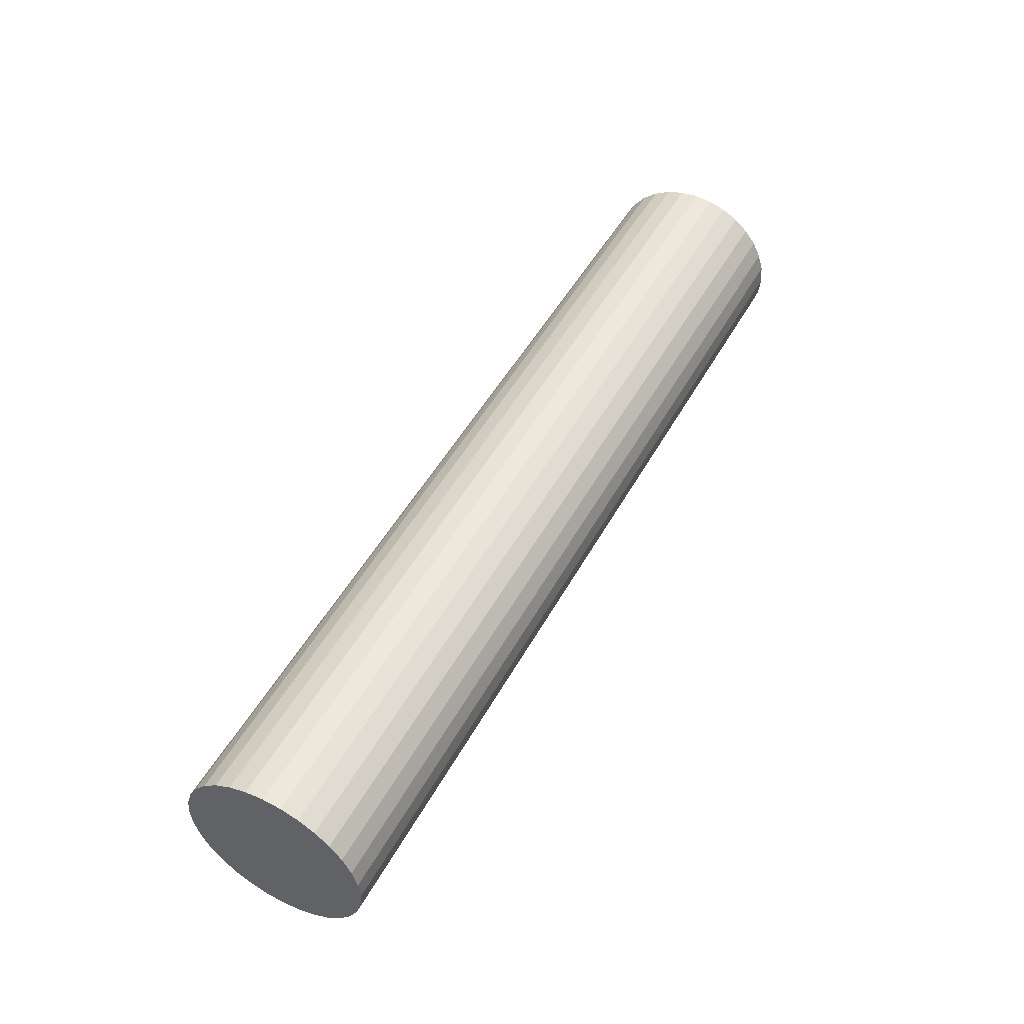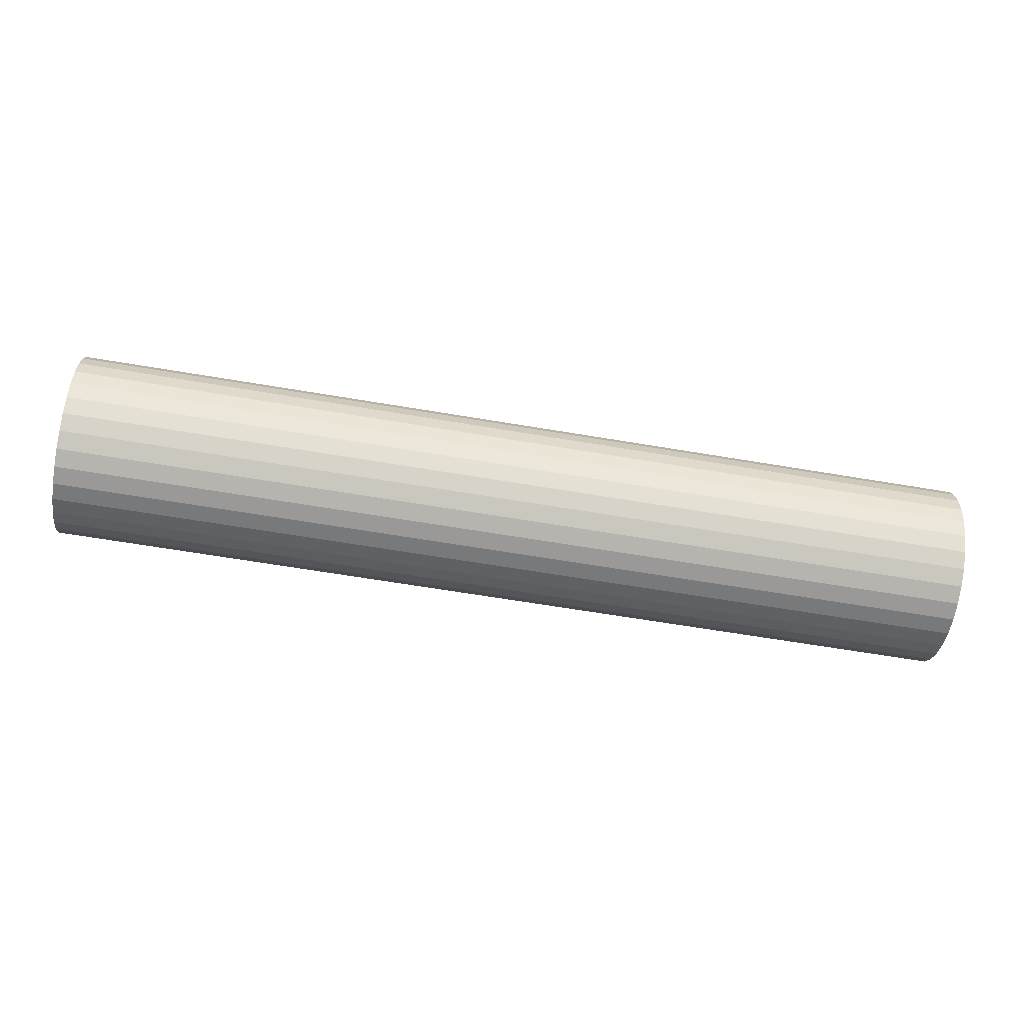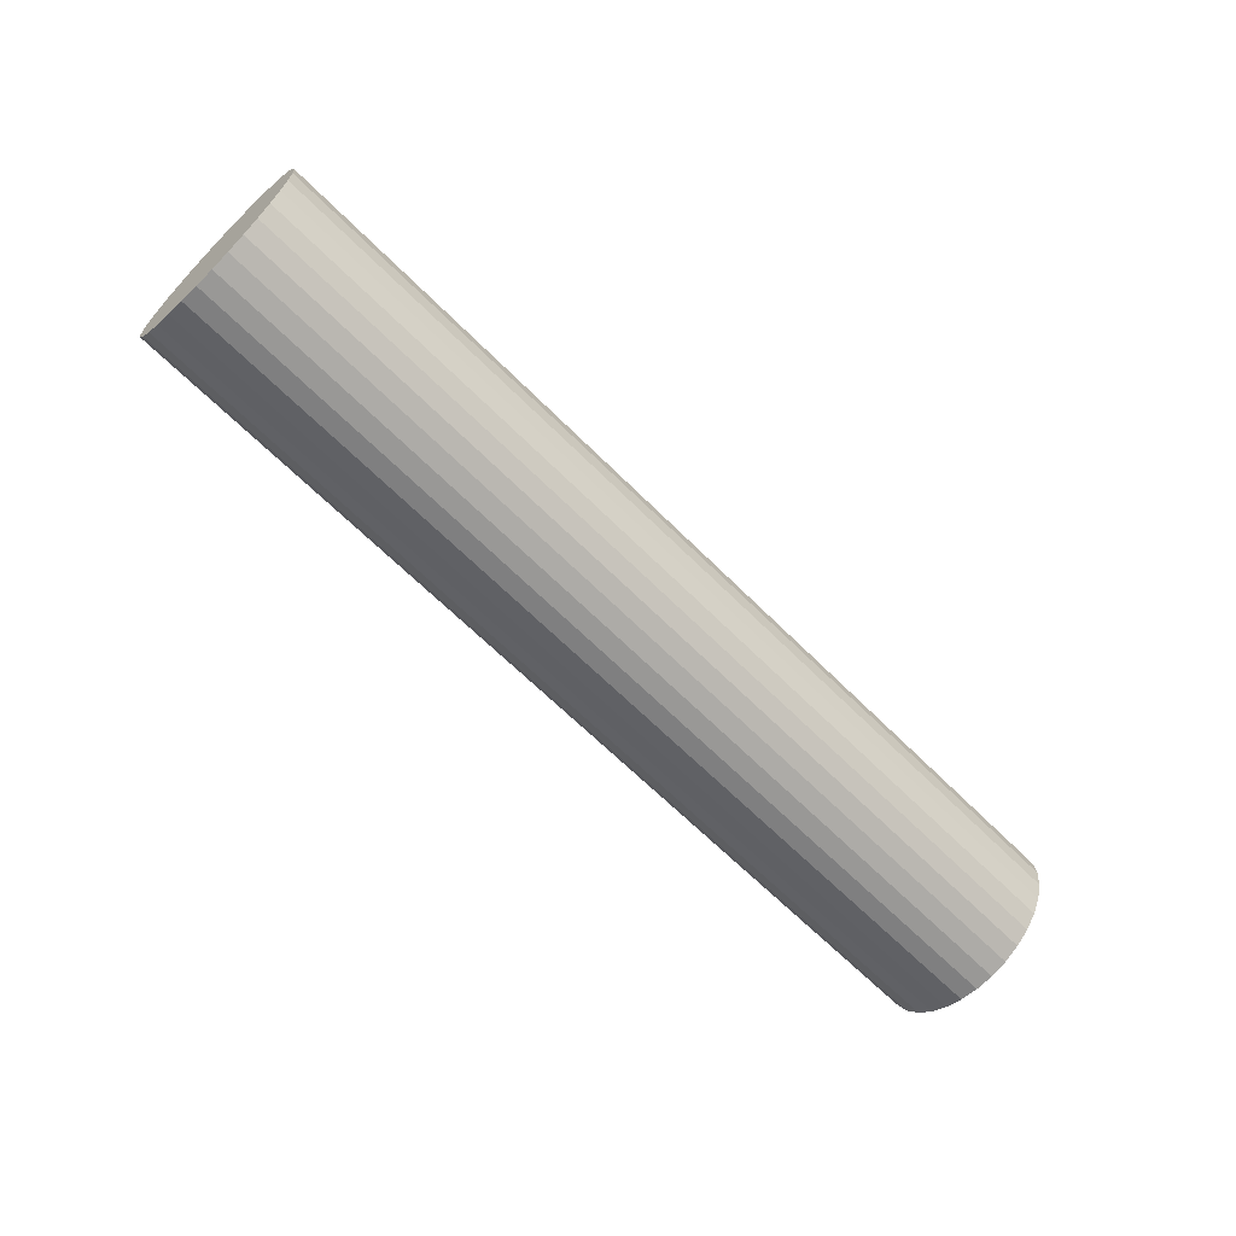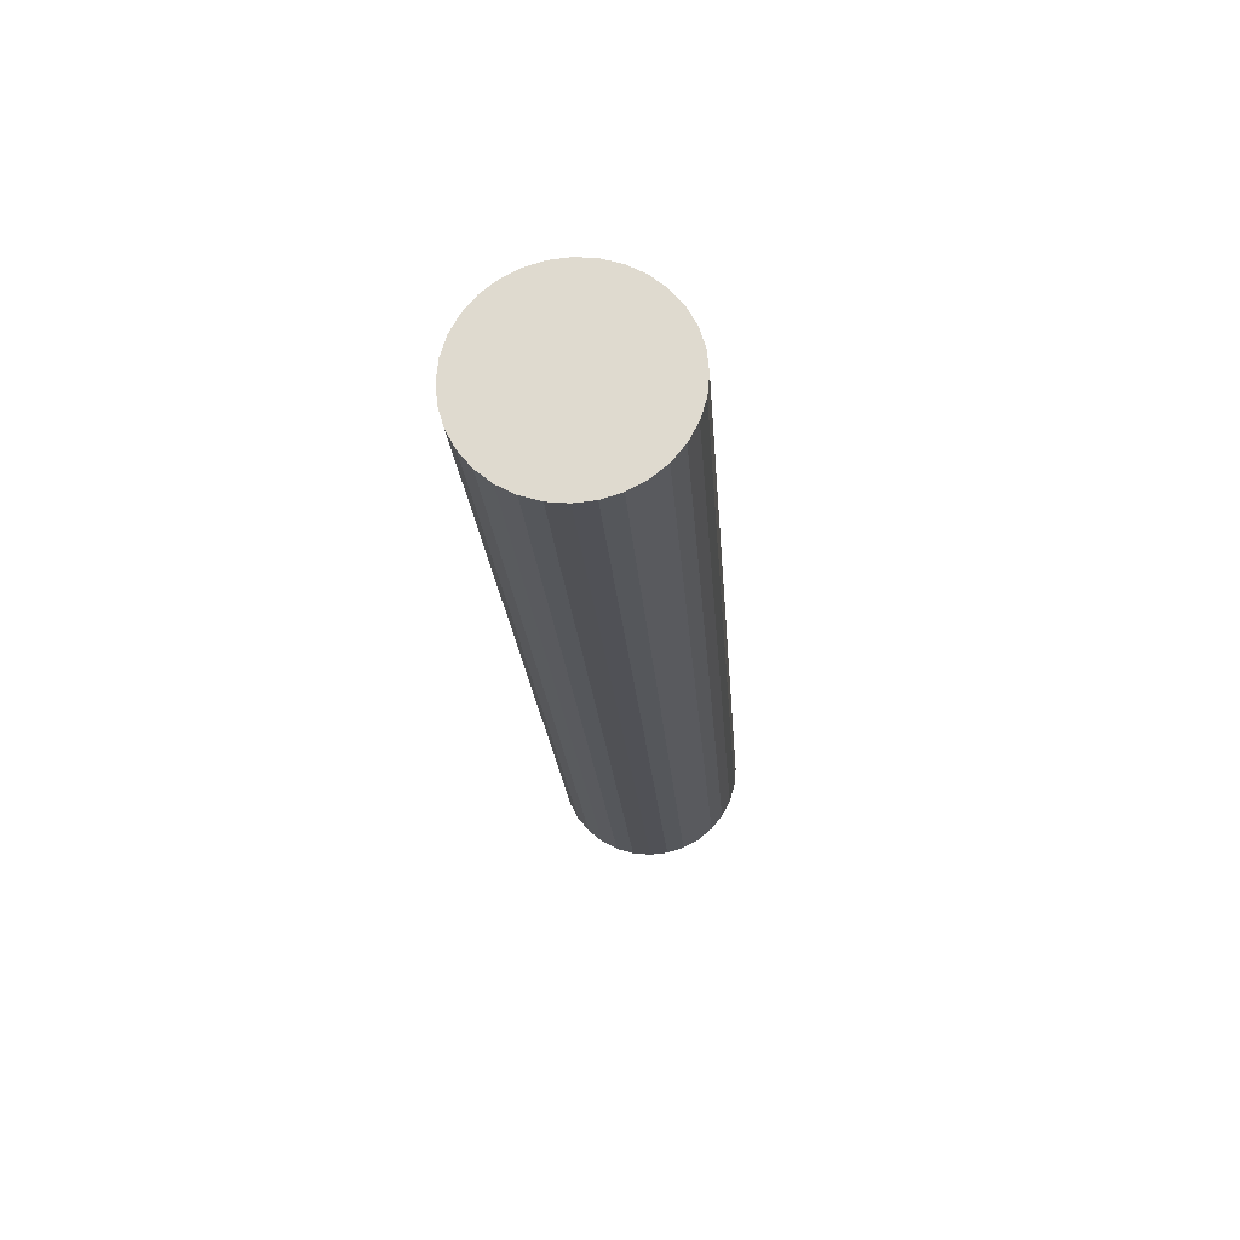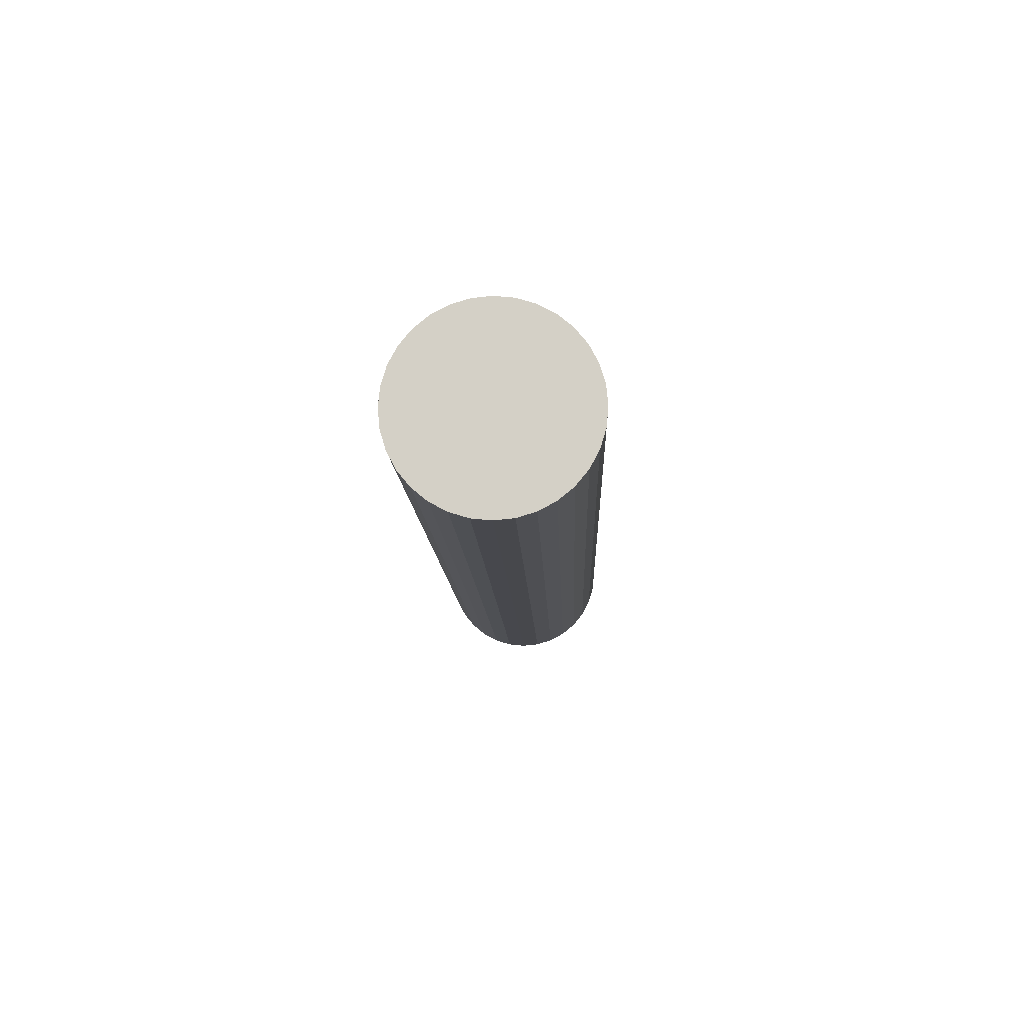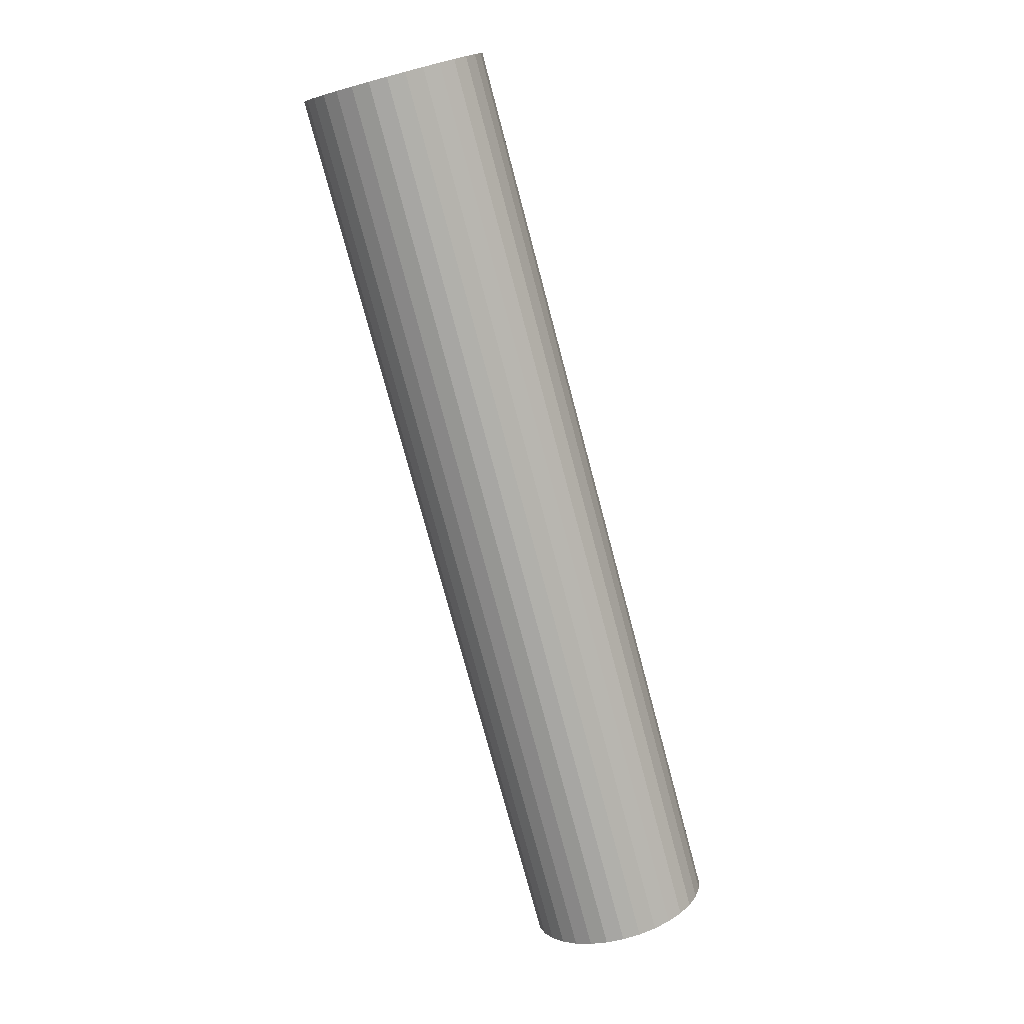
<metadata>
{"format":"obj","ext":"obj","renderer":"f3d","projection":"perspective","resolution":1024,"background":"white","views":[{"elev":49.3,"azim":117.9,"up":"+Y"},{"elev":-63.4,"azim":-9.7,"up":"+Y"},{"elev":-64.3,"azim":-45.3,"up":"+Y"},{"elev":-20.7,"azim":94.0,"up":"+Z"},{"elev":-10.5,"azim":91.9,"up":"+Y"},{"elev":-76.6,"azim":-75.1,"up":"+Y"}]}
</metadata>
<code>
v 1 -0.1 0
v 0 -0.1 -0
v 1 -0.09808 -0.01951
v 0 -0.09808 -0.01951
v 1 -0.09239 -0.03827
v 0 -0.09239 -0.03827
v 1 -0.08315 -0.05556
v 0 -0.08315 -0.05556
v 1 -0.07071 -0.07071
v 0 -0.07071 -0.07071
v 1 -0.05556 -0.08315
v 0 -0.05556 -0.08315
v 1 -0.03827 -0.09239
v 0 -0.03827 -0.09239
v 1 -0.01951 -0.09808
v 0 -0.01951 -0.09808
v 1 0 -0.1
v 0 0 -0.1
v 1 0.01951 -0.09808
v 0 0.01951 -0.09808
v 1 0.03827 -0.09239
v 0 0.03827 -0.09239
v 1 0.05556 -0.08315
v 0 0.05556 -0.08315
v 1 0.07071 -0.07071
v 0 0.07071 -0.07071
v 1 0.08315 -0.05556
v 0 0.08315 -0.05556
v 1 0.09239 -0.03827
v 0 0.09239 -0.03827
v 1 0.09808 -0.01951
v 0 0.09808 -0.01951
v 1 0.1 0
v 0 0.1 -0
v 1 0.09808 0.01951
v 0 0.09808 0.01951
v 1 0.09239 0.03827
v 0 0.09239 0.03827
v 1 0.08315 0.05556
v 0 0.08315 0.05556
v 1 0.07071 0.07071
v 0 0.07071 0.07071
v 1 0.05556 0.08315
v 0 0.05556 0.08315
v 1 0.03827 0.09239
v 0 0.03827 0.09239
v 1 0.01951 0.09808
v 0 0.01951 0.09808
v 1 0 0.1
v 0 0 0.1
v 1 -0.01951 0.09808
v 0 -0.01951 0.09808
v 1 -0.03827 0.09239
v 0 -0.03827 0.09239
v 1 -0.05556 0.08315
v 0 -0.05556 0.08315
v 1 -0.07071 0.07071
v 0 -0.07071 0.07071
v 1 -0.08315 0.05556
v 0 -0.08315 0.05556
v 1 -0.09239 0.03827
v 0 -0.09239 0.03827
v 1 -0.09808 0.01951
v 0 -0.09808 0.01951
f 2 3 1
f 4 5 3
f 6 7 5
f 8 9 7
f 10 11 9
f 12 13 11
f 14 15 13
f 16 17 15
f 18 19 17
f 20 21 19
f 22 23 21
f 24 25 23
f 26 27 25
f 28 29 27
f 30 31 29
f 32 33 31
f 34 35 33
f 36 37 35
f 38 39 37
f 40 41 39
f 42 43 41
f 44 45 43
f 46 47 45
f 48 49 47
f 50 51 49
f 52 53 51
f 54 55 53
f 56 57 55
f 58 59 57
f 60 61 59
f 14 6 38
f 62 63 61
f 64 1 63
f 55 63 31
f 2 4 3
f 4 6 5
f 6 8 7
f 8 10 9
f 10 12 11
f 12 14 13
f 14 16 15
f 16 18 17
f 18 20 19
f 20 22 21
f 22 24 23
f 24 26 25
f 26 28 27
f 28 30 29
f 30 32 31
f 32 34 33
f 34 36 35
f 36 38 37
f 38 40 39
f 40 42 41
f 42 44 43
f 44 46 45
f 46 48 47
f 48 50 49
f 50 52 51
f 52 54 53
f 54 56 55
f 56 58 57
f 58 60 59
f 60 62 61
f 6 4 62
f 4 2 62
f 2 64 62
f 62 60 54
f 60 58 54
f 58 56 54
f 54 52 46
f 52 50 46
f 50 48 46
f 46 44 42
f 42 40 46
f 40 38 46
f 38 36 34
f 34 32 38
f 32 30 38
f 30 28 26
f 26 24 30
f 24 22 30
f 22 20 14
f 20 18 14
f 18 16 14
f 14 12 6
f 12 10 6
f 10 8 6
f 6 62 38
f 62 54 38
f 54 46 38
f 38 30 22
f 22 14 38
f 62 64 63
f 64 2 1
f 63 1 3
f 3 5 7
f 7 9 11
f 11 13 15
f 15 17 19
f 19 21 23
f 23 25 27
f 27 29 31
f 31 33 35
f 35 37 39
f 39 41 43
f 43 45 47
f 47 49 51
f 51 53 55
f 55 57 59
f 59 61 63
f 63 3 7
f 7 11 15
f 15 19 23
f 23 27 31
f 31 35 39
f 39 43 47
f 47 51 55
f 55 59 63
f 63 7 15
f 15 23 63
f 23 31 63
f 31 39 47
f 47 55 31

</code>
